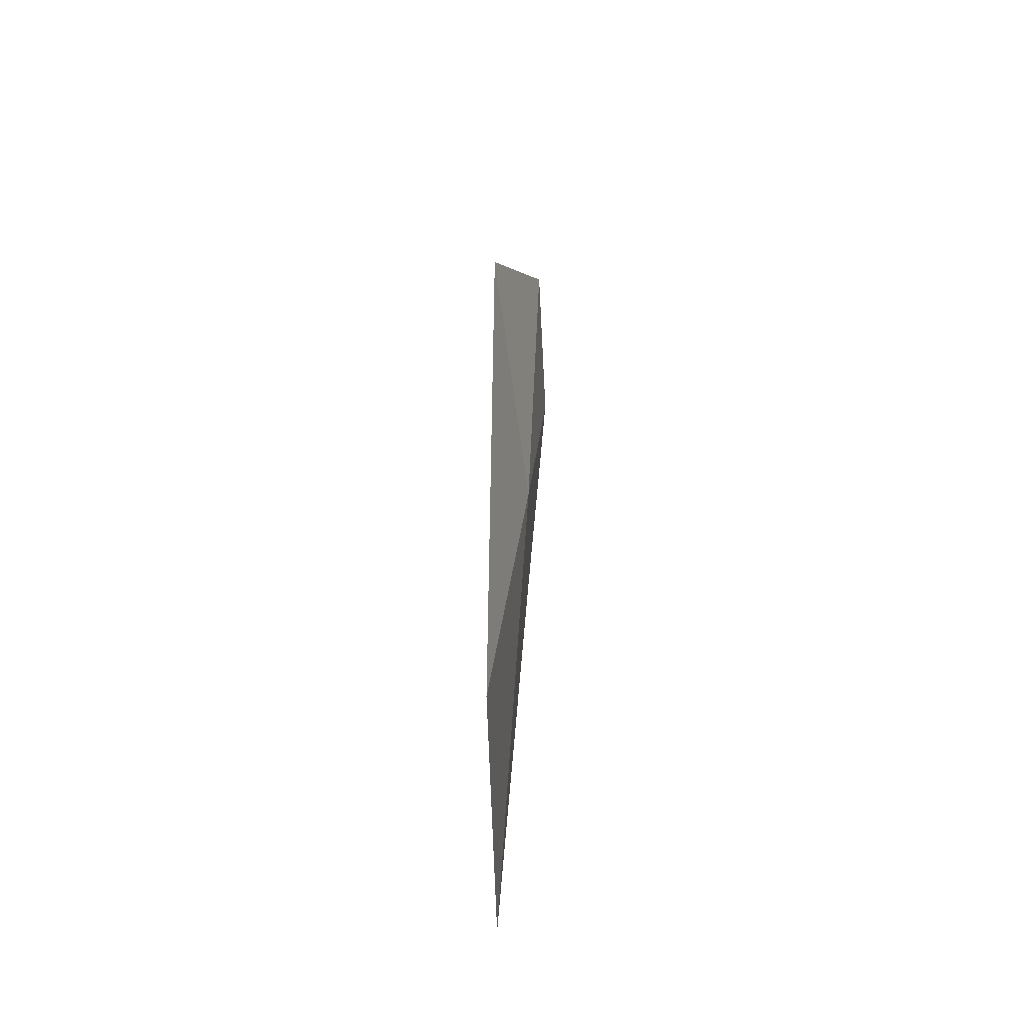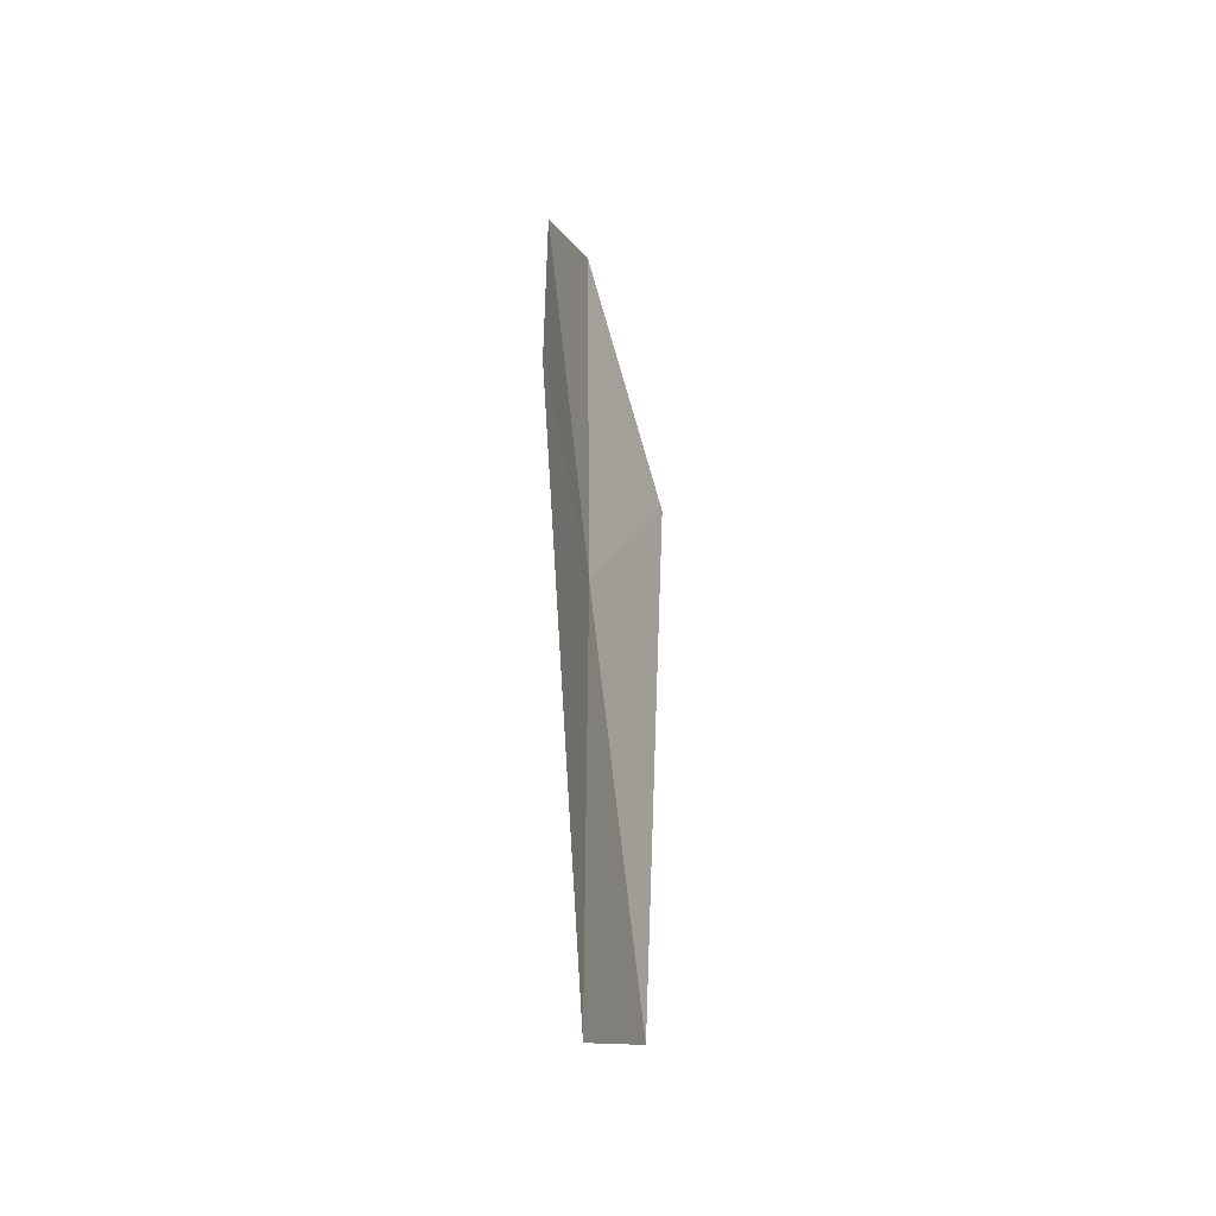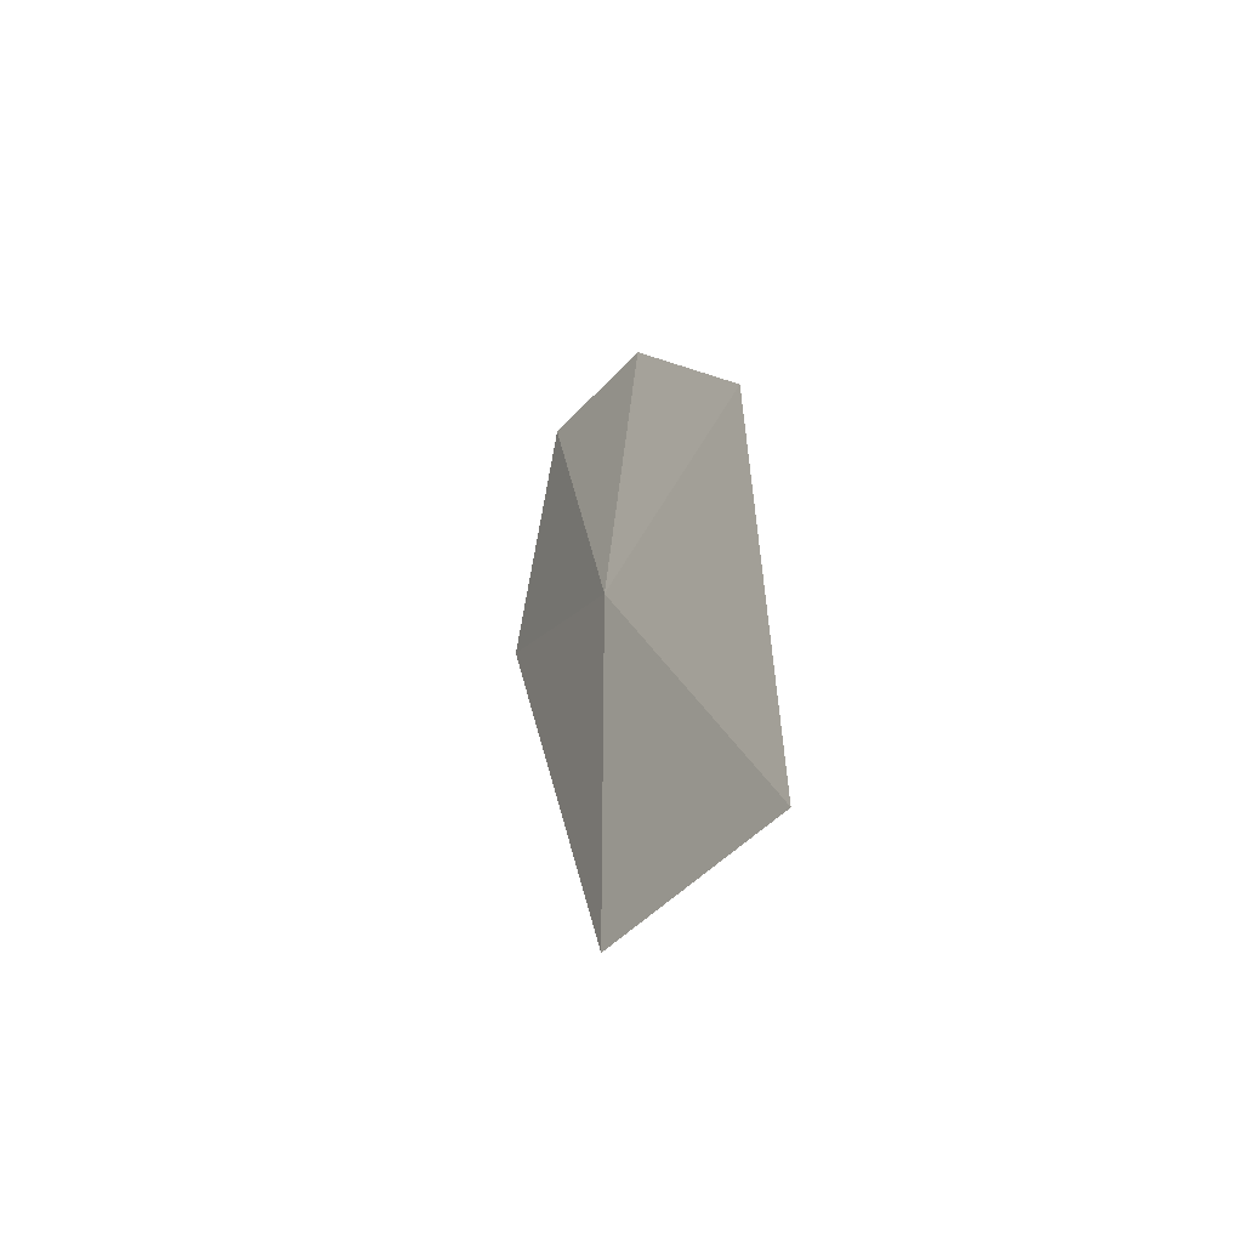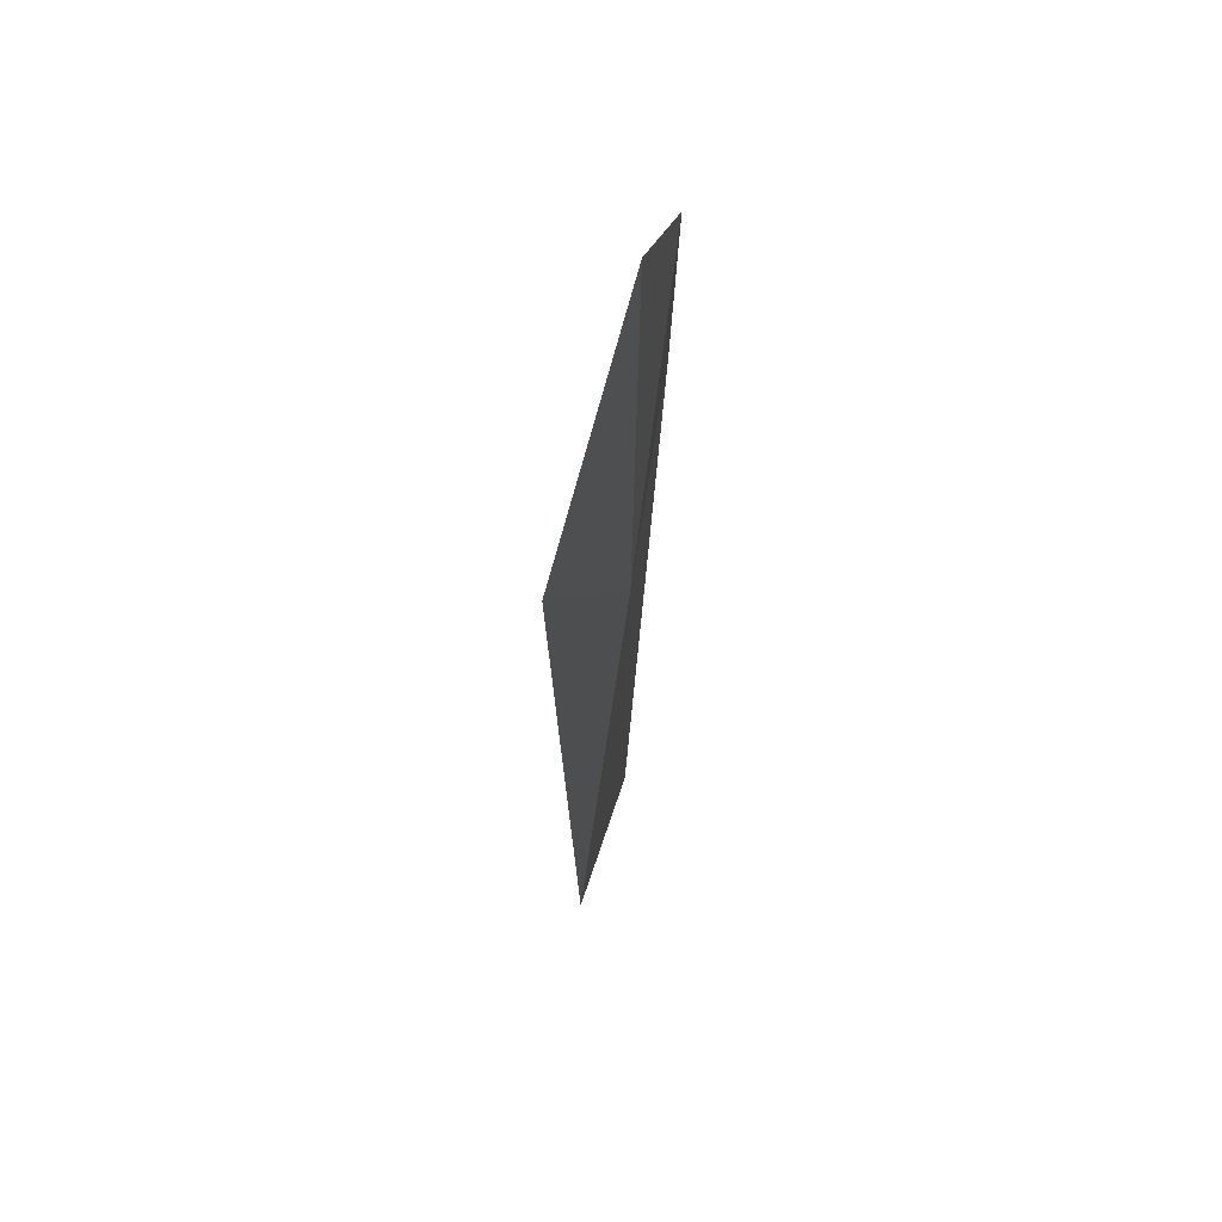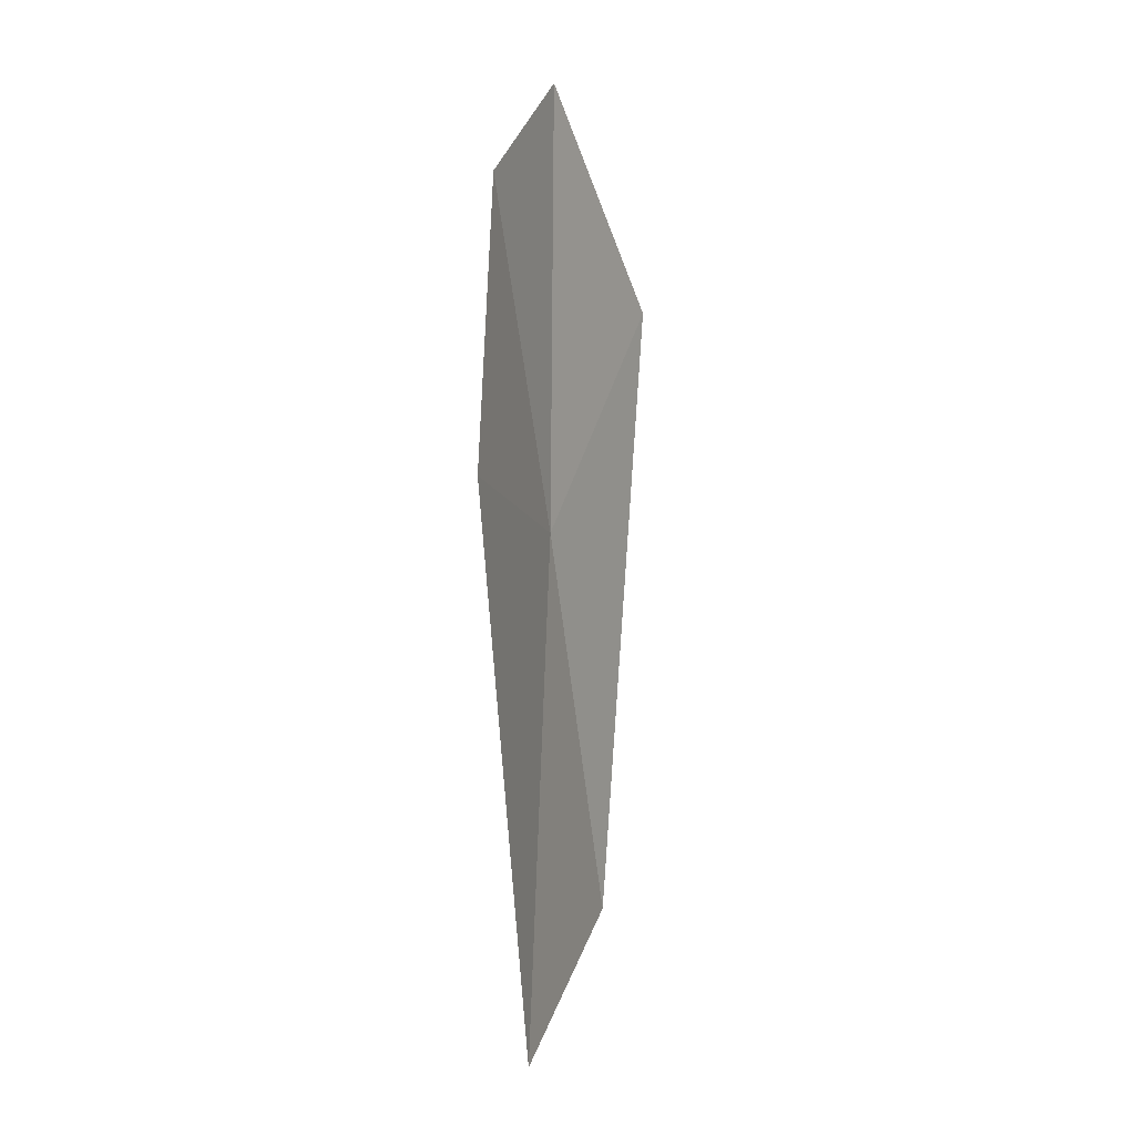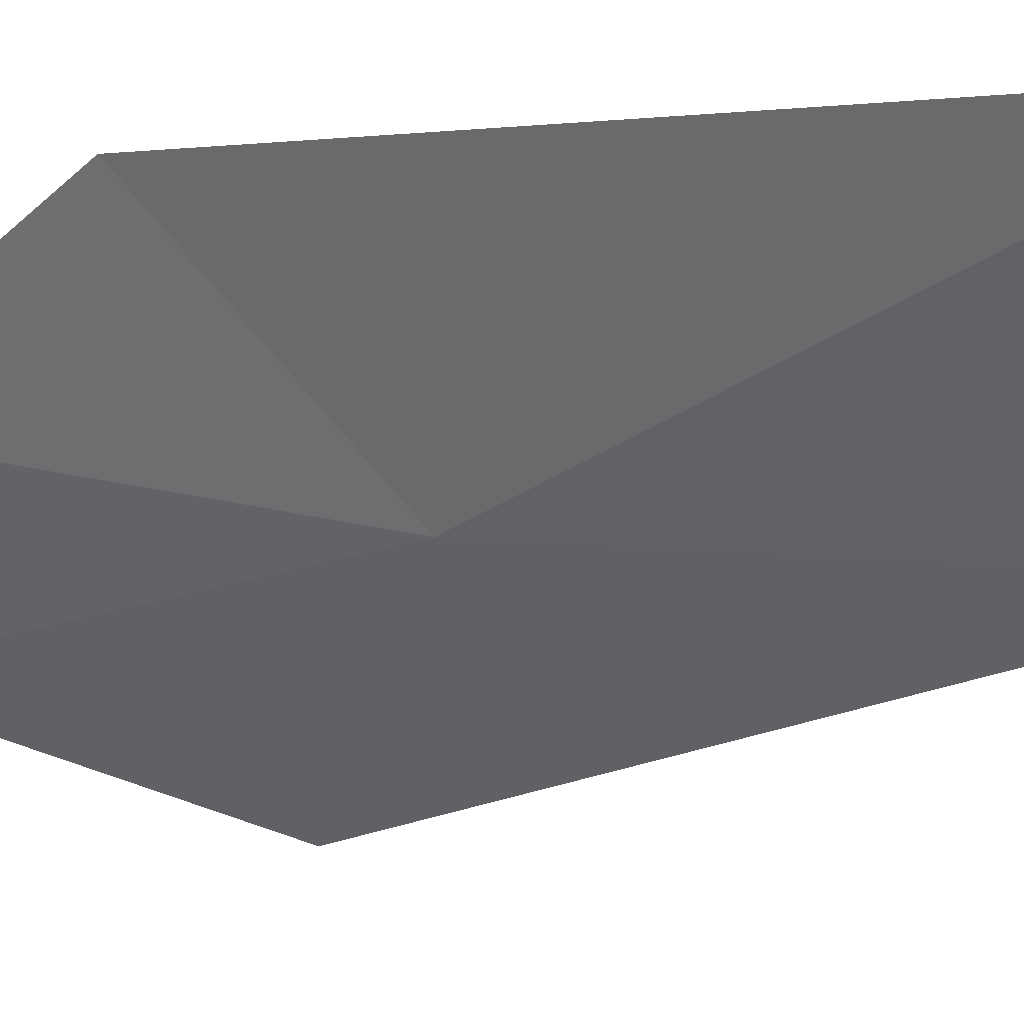
<metadata>
{"format":"obj","ext":"obj","renderer":"f3d","projection":"perspective","resolution":1024,"background":"white","views":[{"elev":-58.2,"azim":-30.9,"up":"+Z"},{"elev":-28.3,"azim":160.0,"up":"+Z"},{"elev":-59.3,"azim":110.6,"up":"+Z"},{"elev":47.1,"azim":-21.0,"up":"+Z"},{"elev":17.7,"azim":166.6,"up":"+Z"},{"elev":-1.7,"azim":128.6,"up":"+Y"}]}
</metadata>
<code>
v 16.41 6.366 12.16
v 16.66 6.588 13.52
v 16.81 7.014 12.58
v 16.64 6.984 10.3
v 16.18 6.279 10.54
v 16.34 6.118 13.77
v 15.91 5.801 12.86
f 1 3 2
f 1 4 3
f 1 5 4
f 1 2 6
f 1 6 7
f 1 7 5

</code>
